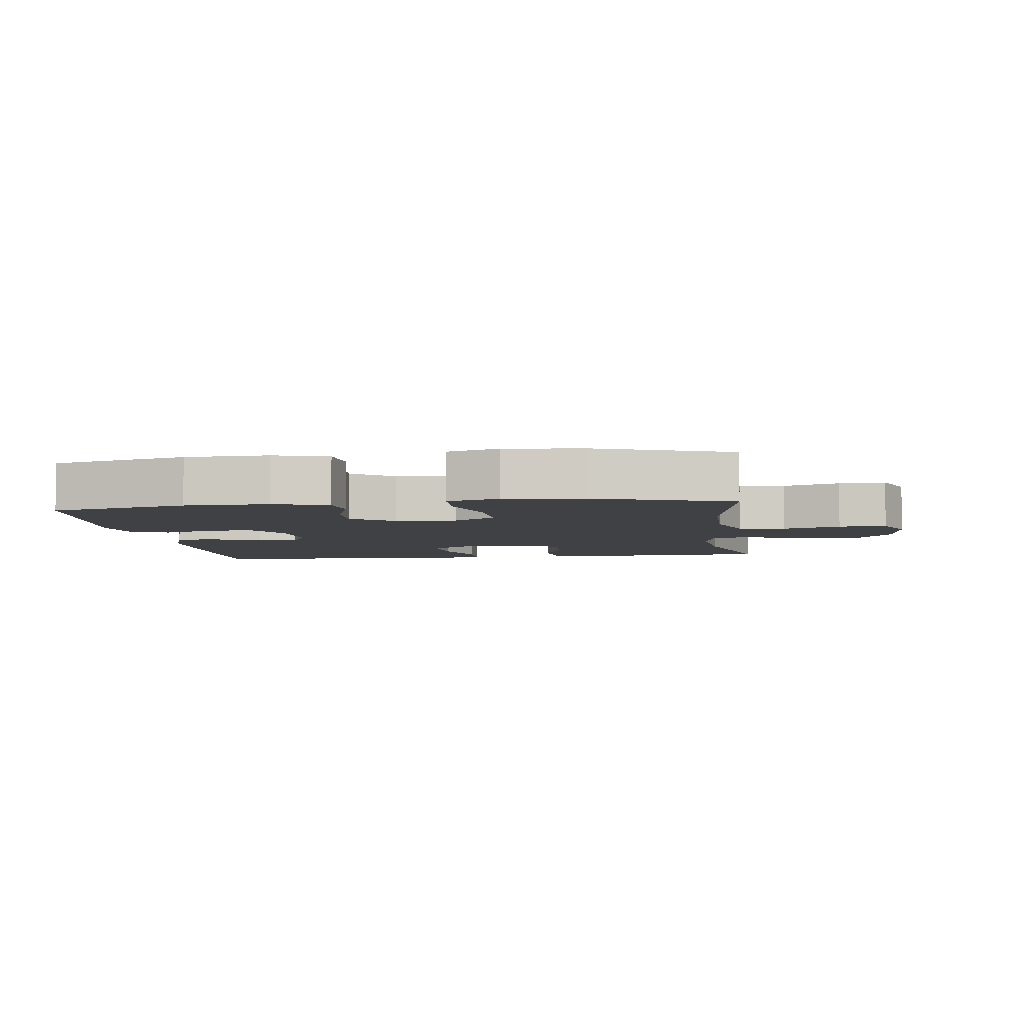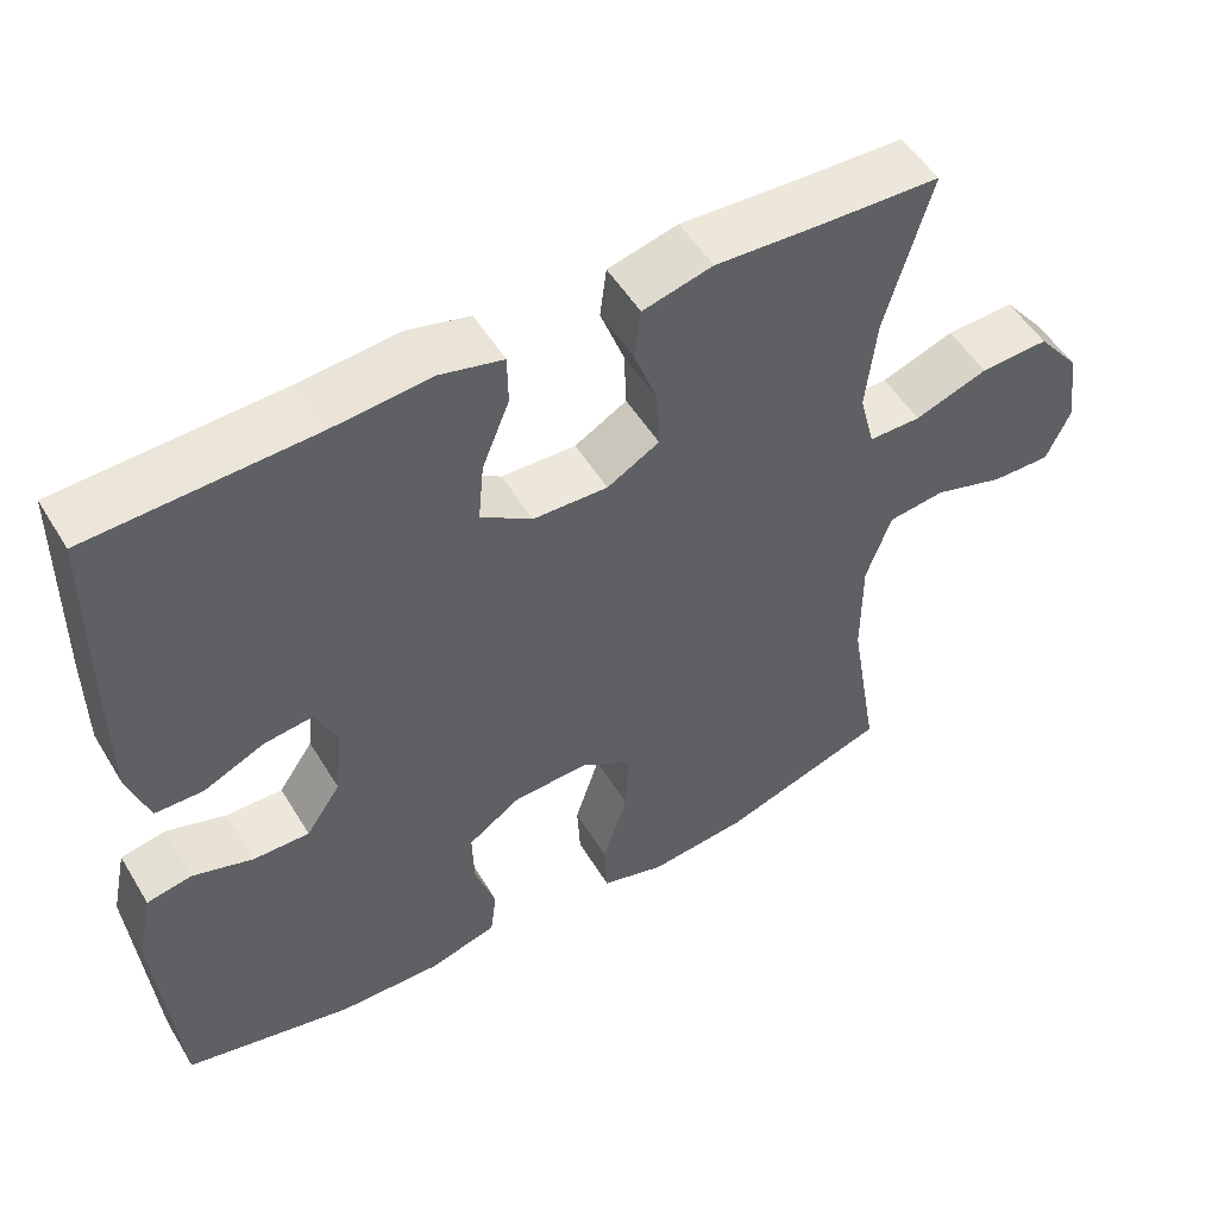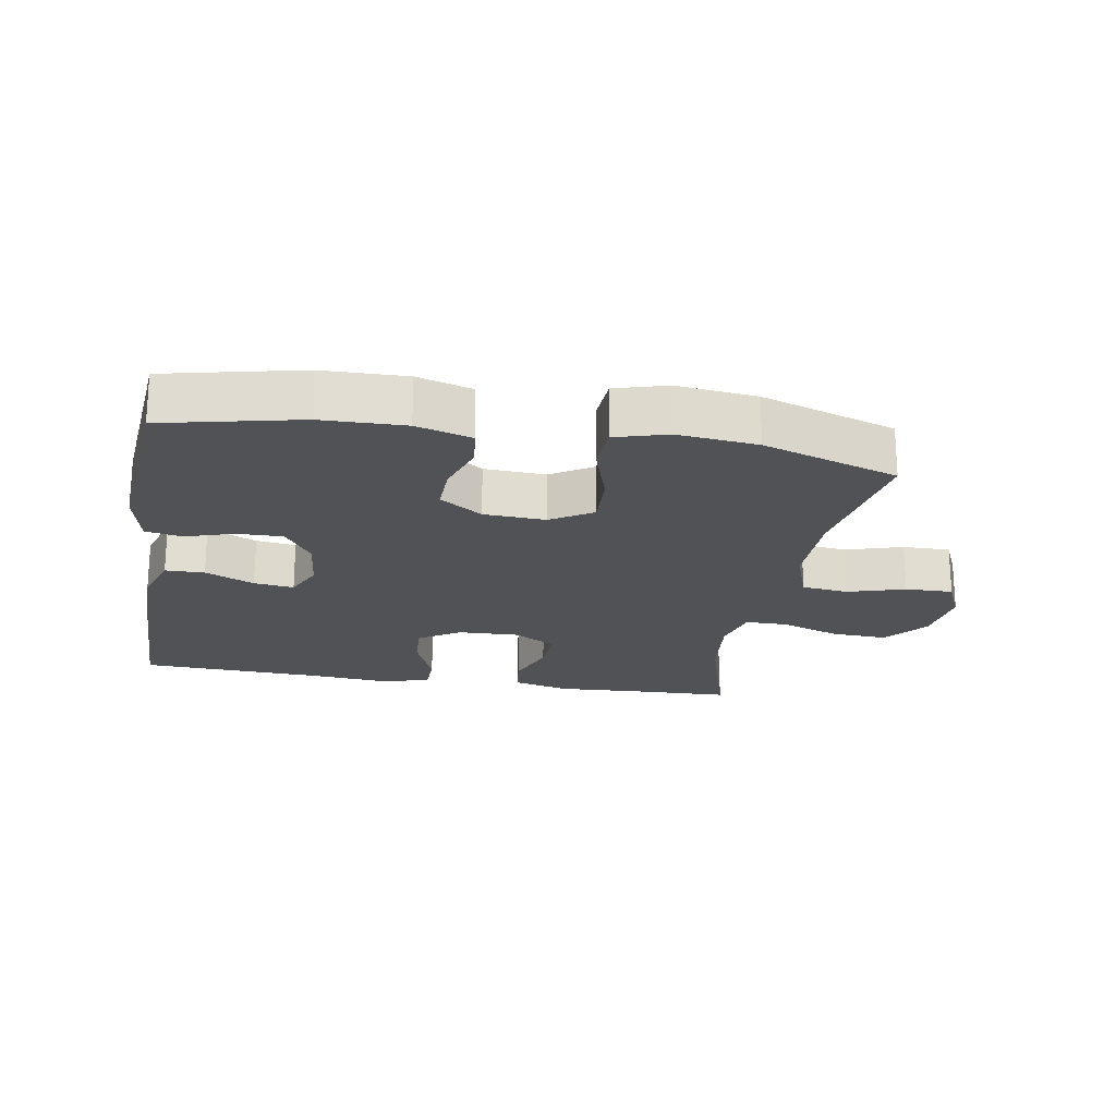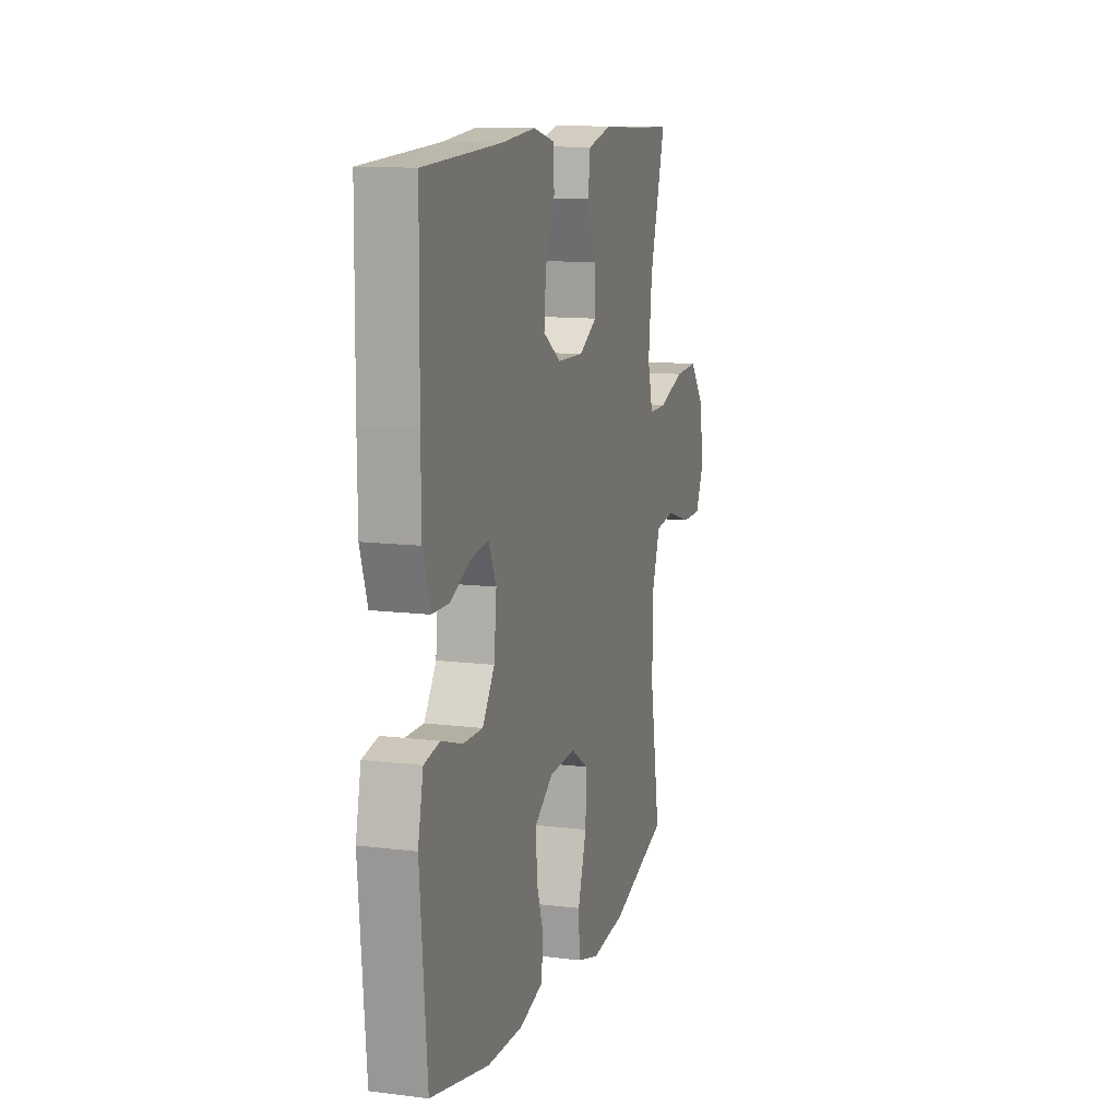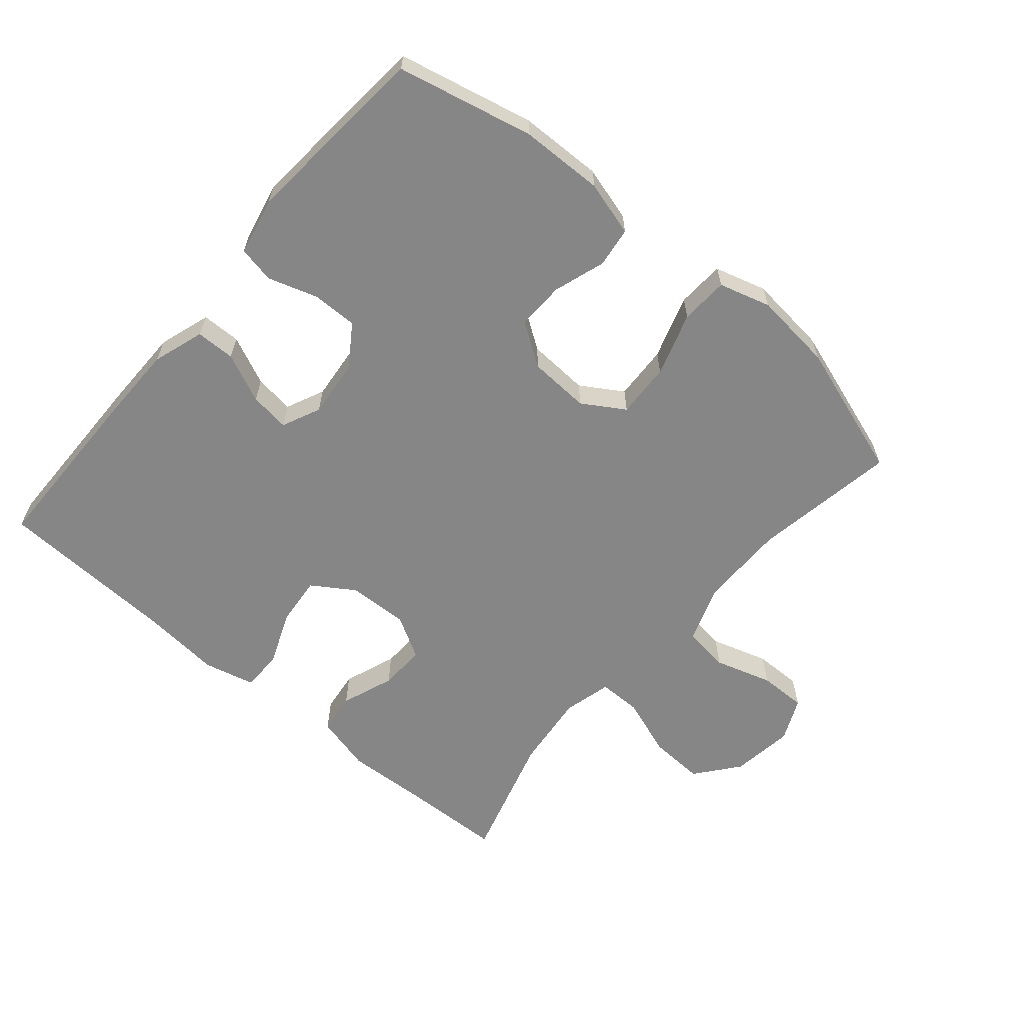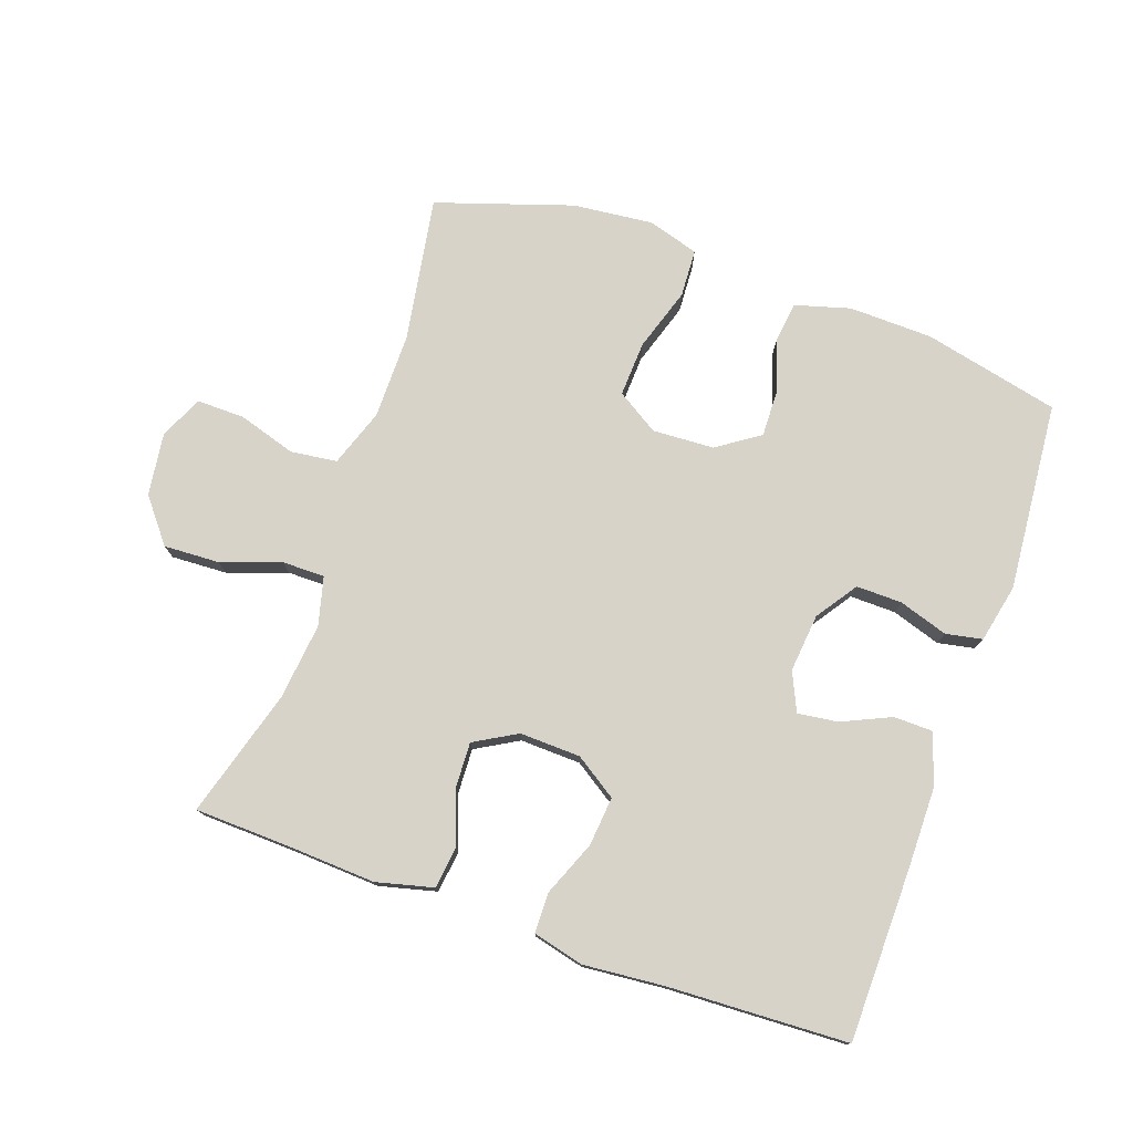
<metadata>
{"format":"obj","ext":"obj","renderer":"f3d","projection":"perspective","resolution":1024,"background":"white","views":[{"elev":-5.5,"azim":-172.5,"up":"+Y"},{"elev":51.9,"azim":149.5,"up":"+Z"},{"elev":-21.1,"azim":170.2,"up":"+Y"},{"elev":12.0,"azim":106.5,"up":"+Z"},{"elev":-62.0,"azim":139.6,"up":"+Y"},{"elev":76.9,"azim":19.4,"up":"+Y"}]}
</metadata>
<code>
v 0.5 0.07 0.5
v 0.503 0.07 0.236
v 0.502 0.07 0.113
v 0.476 0.07 0.034
v 0.416 0.07 0.033
v 0.341 0.07 0.067
v 0.28 0.07 0.075
v 0.253 0.07 0.016
v 0.262 0.07 -0.073
v 0.305 0.07 -0.136
v 0.375 0.07 -0.135
v 0.45 0.07 -0.111
v 0.506 0.07 -0.122
v 0.525 0.07 -0.211
v 0.5 0.07 -0.5
v 0.292 0.07 -0.547
v 0.164 0.07 -0.55
v 0.08 0.07 -0.526
v 0.072 0.07 -0.465
v 0.098 0.07 -0.386
v 0.1 0.07 -0.313
v 0.035 0.07 -0.269
v -0.059 0.07 -0.264
v -0.123 0.07 -0.304
v -0.119 0.07 -0.388
v -0.088 0.07 -0.485
v -0.092 0.07 -0.558
v -0.171 0.07 -0.581
v -0.293 0.07 -0.568
v -0.5 0.07 -0.5
v -0.463 0.07 -0.28
v -0.463 0.07 -0.148
v -0.494 0.07 -0.06
v -0.565 0.07 -0.051
v -0.653 0.07 -0.078
v -0.726 0.07 -0.079
v -0.756 0.07 -0.013
v -0.743 0.07 0.083
v -0.69 0.07 0.149
v -0.605 0.07 0.145
v -0.514 0.07 0.113
v -0.449 0.07 0.113
v -0.43 0.07 0.187
v -0.443 0.07 0.304
v -0.5 0.07 0.5
v -0.351 0.07 0.505
v -0.22 0.07 0.512
v -0.133 0.07 0.49
v -0.125 0.07 0.427
v -0.155 0.07 0.346
v -0.158 0.07 0.275
v -0.093 0.07 0.238
v 0 0.07 0.241
v 0.064 0.07 0.283
v 0.057 0.07 0.358
v 0.023 0.07 0.442
v 0.024 0.07 0.504
v 0.102 0.07 0.523
v 0.225 0.07 0.512
v 0.5 0 0.5
v 0.503 0 0.236
v 0.502 0 0.113
v 0.476 0 0.034
v 0.416 0 0.033
v 0.341 0 0.067
v 0.28 0 0.075
v 0.253 0 0.016
v 0.262 0 -0.073
v 0.305 0 -0.136
v 0.375 0 -0.135
v 0.45 0 -0.111
v 0.506 0 -0.122
v 0.525 0 -0.211
v 0.5 0 -0.5
v 0.292 0 -0.547
v 0.164 0 -0.55
v 0.08 0 -0.526
v 0.072 0 -0.465
v 0.098 0 -0.386
v 0.1 0 -0.313
v 0.035 0 -0.269
v -0.059 0 -0.264
v -0.123 0 -0.304
v -0.119 0 -0.388
v -0.088 0 -0.485
v -0.092 0 -0.558
v -0.171 0 -0.581
v -0.293 0 -0.568
v -0.5 0 -0.5
v -0.463 0 -0.28
v -0.463 0 -0.148
v -0.494 0 -0.06
v -0.565 0 -0.051
v -0.653 0 -0.078
v -0.726 0 -0.079
v -0.756 0 -0.013
v -0.743 0 0.083
v -0.69 0 0.149
v -0.605 0 0.145
v -0.514 0 0.113
v -0.449 0 0.113
v -0.43 0 0.187
v -0.443 0 0.304
v -0.5 0 0.5
v -0.351 0 0.505
v -0.22 0 0.512
v -0.133 0 0.49
v -0.125 0 0.427
v -0.155 0 0.346
v -0.158 0 0.275
v -0.093 0 0.238
v 0 0 0.241
v 0.064 0 0.283
v 0.057 0 0.358
v 0.023 0 0.442
v 0.024 0 0.504
v 0.102 0 0.523
v 0.225 0 0.512
f 56 57 58 59
f 55 56 59 1
f 54 55 1 2
f 53 54 2 3
f 52 53 3 4
f 47 48 49 50
f 46 47 50 51
f 44 45 46 51
f 43 44 51 52
f 38 39 40 41
f 38 41 42
f 37 38 42
f 34 35 36 37
f 33 34 37 42
f 32 33 42
f 31 32 42 43
f 29 30 31
f 25 26 27 28
f 24 25 28 29
f 17 18 19 20
f 17 20 21
f 16 17 21
f 15 16 21
f 14 15 21 22
f 11 12 13 14
f 10 11 14 22
f 4 5 6
f 52 4 6
f 52 6 7
f 43 52 7 8
f 24 29 31 43
f 23 24 43 8
f 9 10 22 23
f 8 9 23
f 118 117 116 115
f 60 118 115 114
f 61 60 114 113
f 62 61 113 112
f 63 62 112 111
f 109 108 107 106
f 110 109 106 105
f 110 105 104 103
f 111 110 103 102
f 100 99 98 97
f 101 100 97
f 101 97 96
f 96 95 94 93
f 101 96 93 92
f 101 92 91
f 102 101 91 90
f 90 89 88
f 87 86 85 84
f 88 87 84 83
f 79 78 77 76
f 80 79 76
f 80 76 75
f 80 75 74
f 81 80 74 73
f 73 72 71 70
f 81 73 70 69
f 65 64 63
f 65 63 111
f 66 65 111
f 67 66 111 102
f 102 90 88 83
f 67 102 83 82
f 82 81 69 68
f 82 68 67
f 1 60 61 2
f 2 61 62 3
f 3 62 63 4
f 4 63 64 5
f 5 64 65 6
f 6 65 66 7
f 7 66 67 8
f 8 67 68 9
f 9 68 69 10
f 10 69 70 11
f 11 70 71 12
f 12 71 72 13
f 13 72 73 14
f 14 73 74 15
f 15 74 75 16
f 16 75 76 17
f 17 76 77 18
f 18 77 78 19
f 19 78 79 20
f 20 79 80 21
f 21 80 81 22
f 22 81 82 23
f 23 82 83 24
f 24 83 84 25
f 25 84 85 26
f 26 85 86 27
f 27 86 87 28
f 28 87 88 29
f 29 88 89 30
f 30 89 90 31
f 31 90 91 32
f 32 91 92 33
f 33 92 93 34
f 34 93 94 35
f 35 94 95 36
f 36 95 96 37
f 37 96 97 38
f 38 97 98 39
f 39 98 99 40
f 40 99 100 41
f 41 100 101 42
f 42 101 102 43
f 43 102 103 44
f 44 103 104 45
f 45 104 105 46
f 46 105 106 47
f 47 106 107 48
f 48 107 108 49
f 49 108 109 50
f 50 109 110 51
f 51 110 111 52
f 52 111 112 53
f 53 112 113 54
f 54 113 114 55
f 55 114 115 56
f 56 115 116 57
f 57 116 117 58
f 58 117 118 59
f 59 118 60 1

</code>
